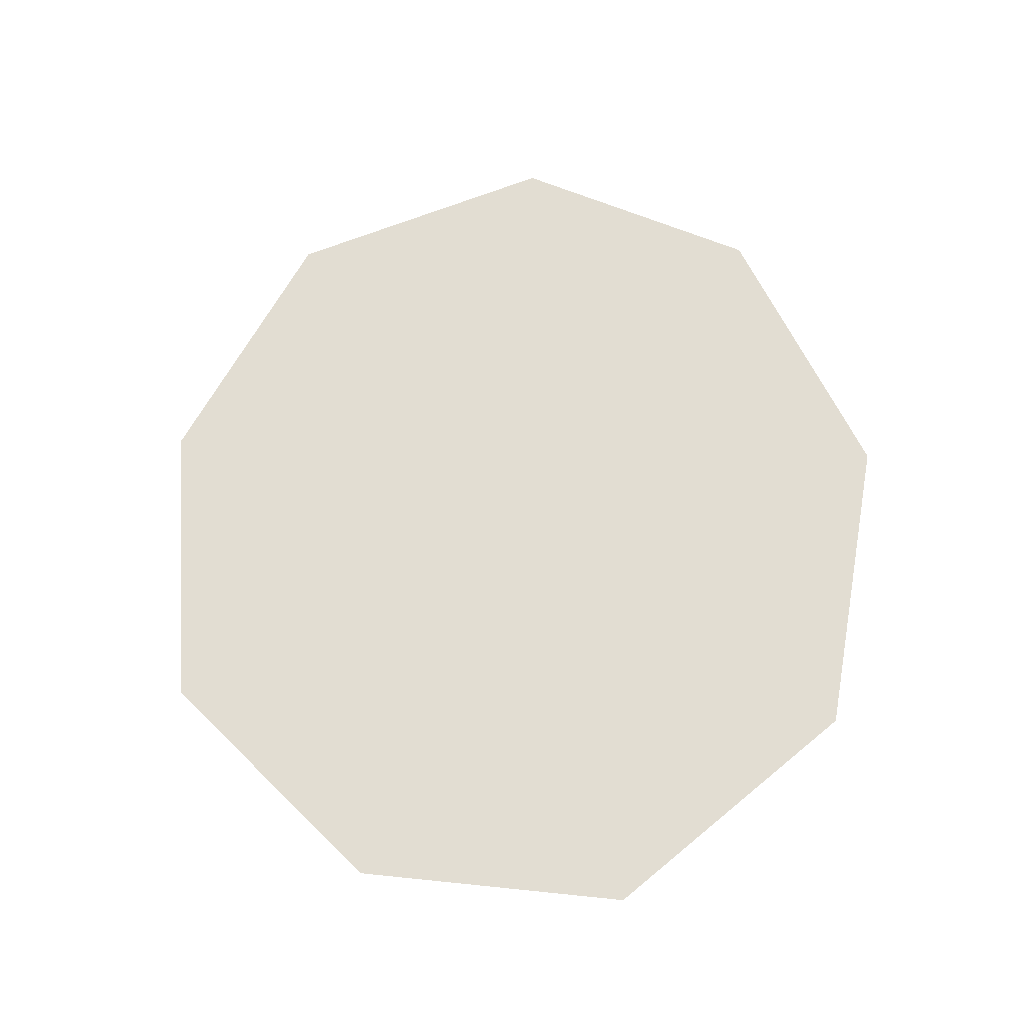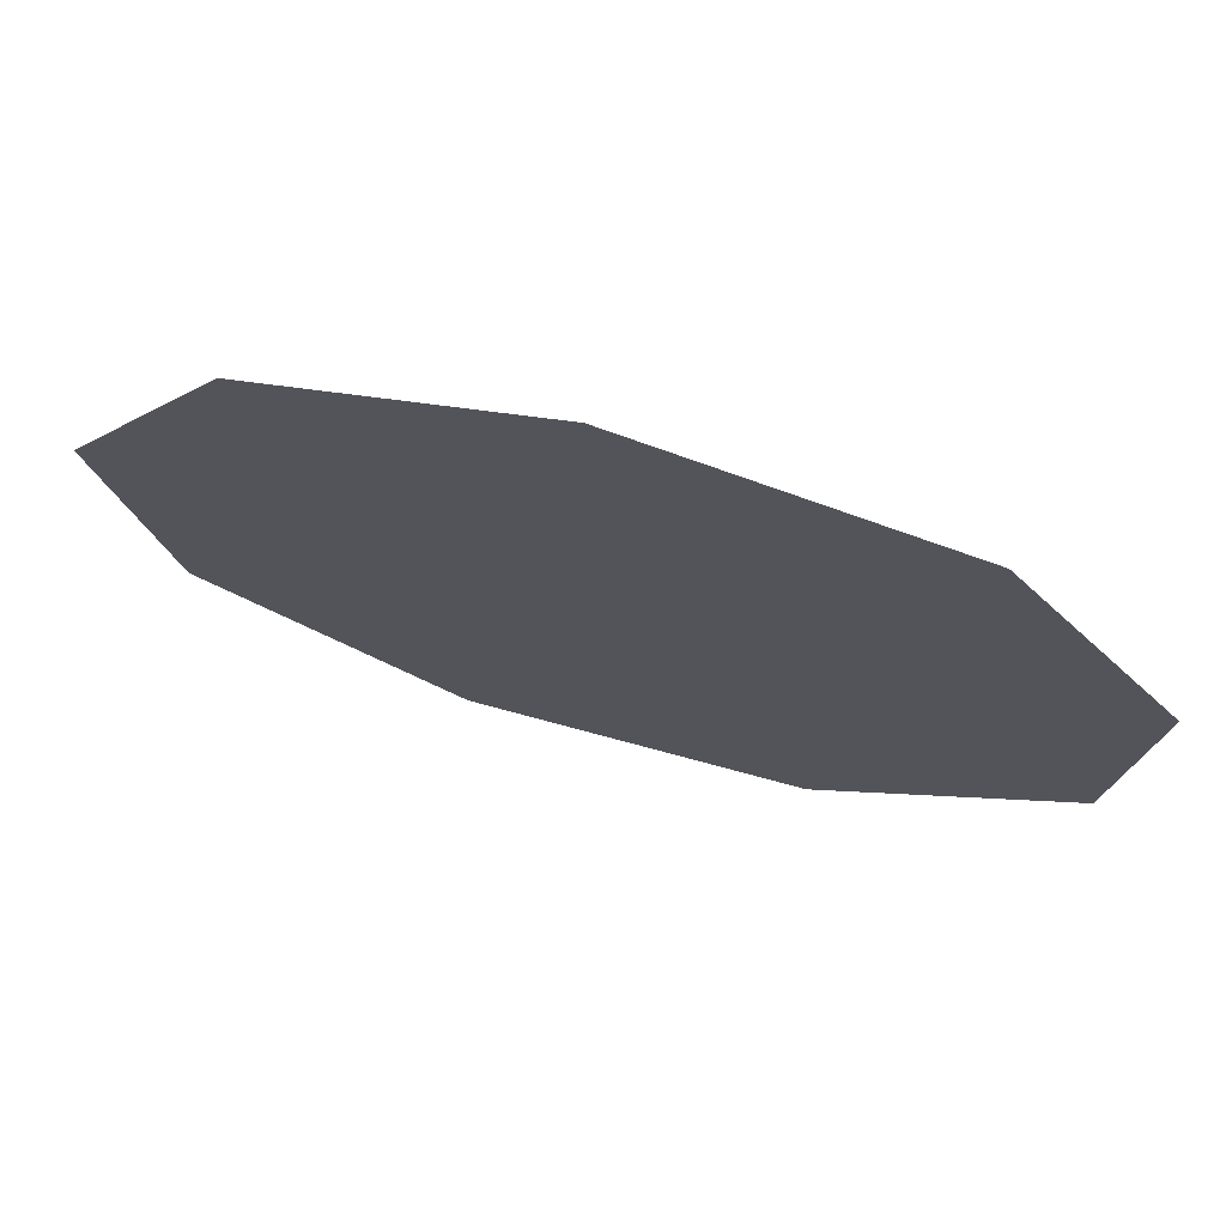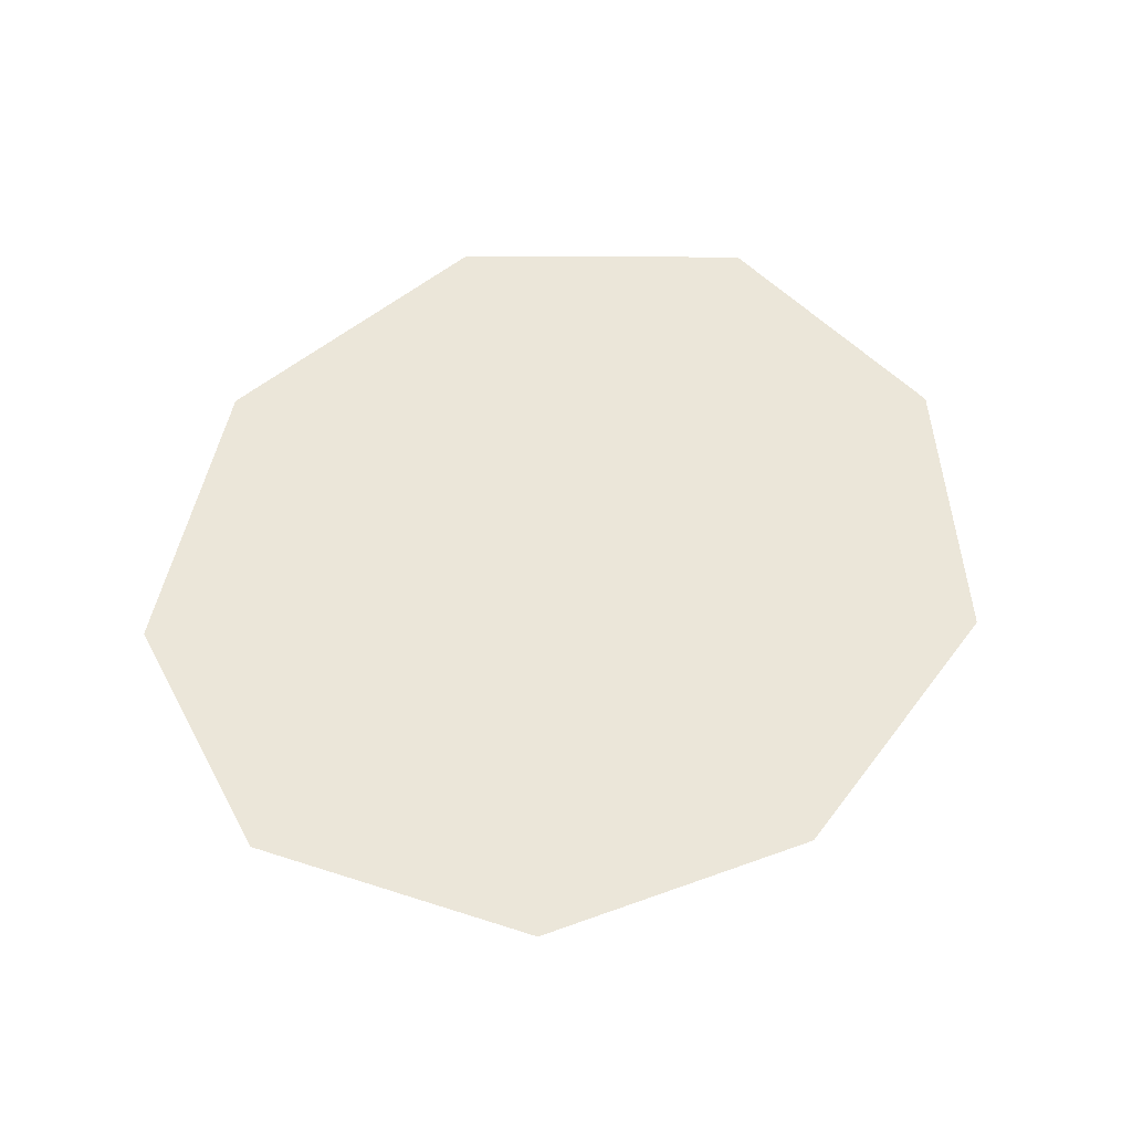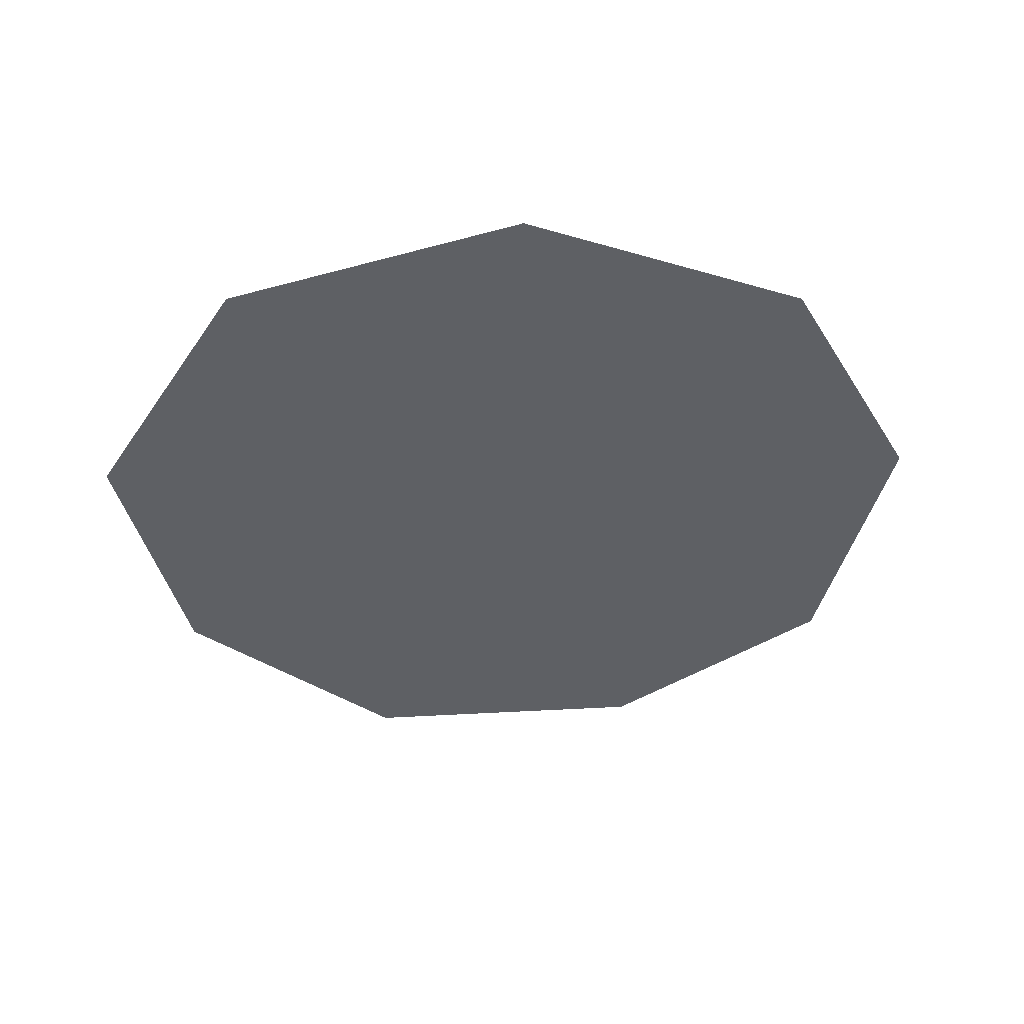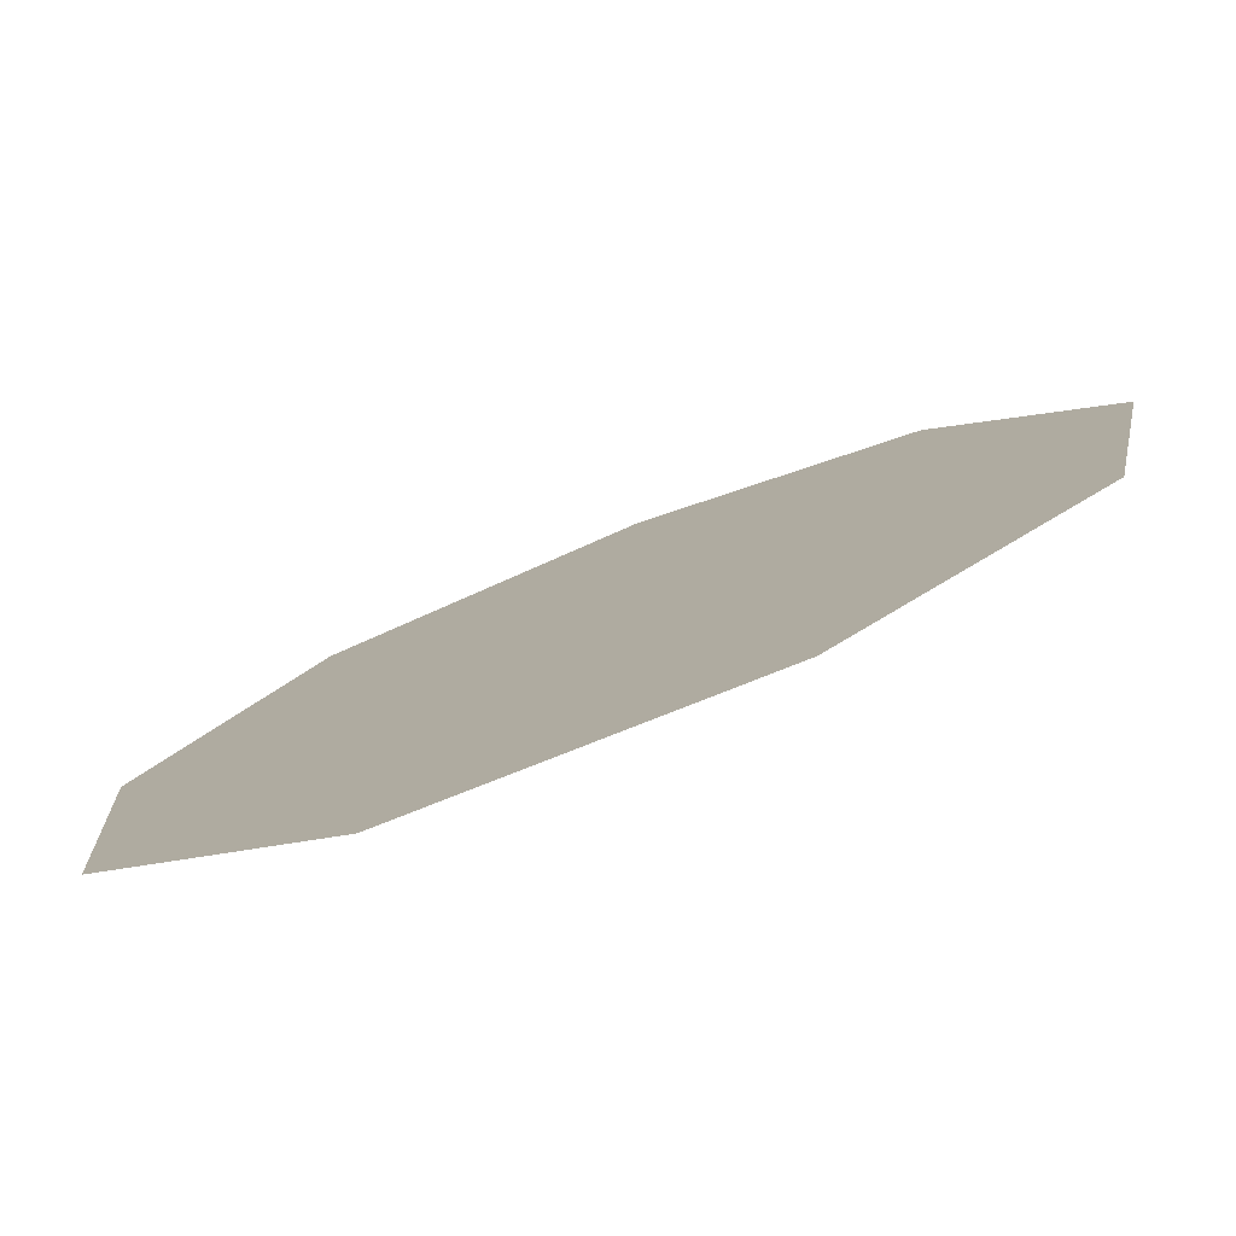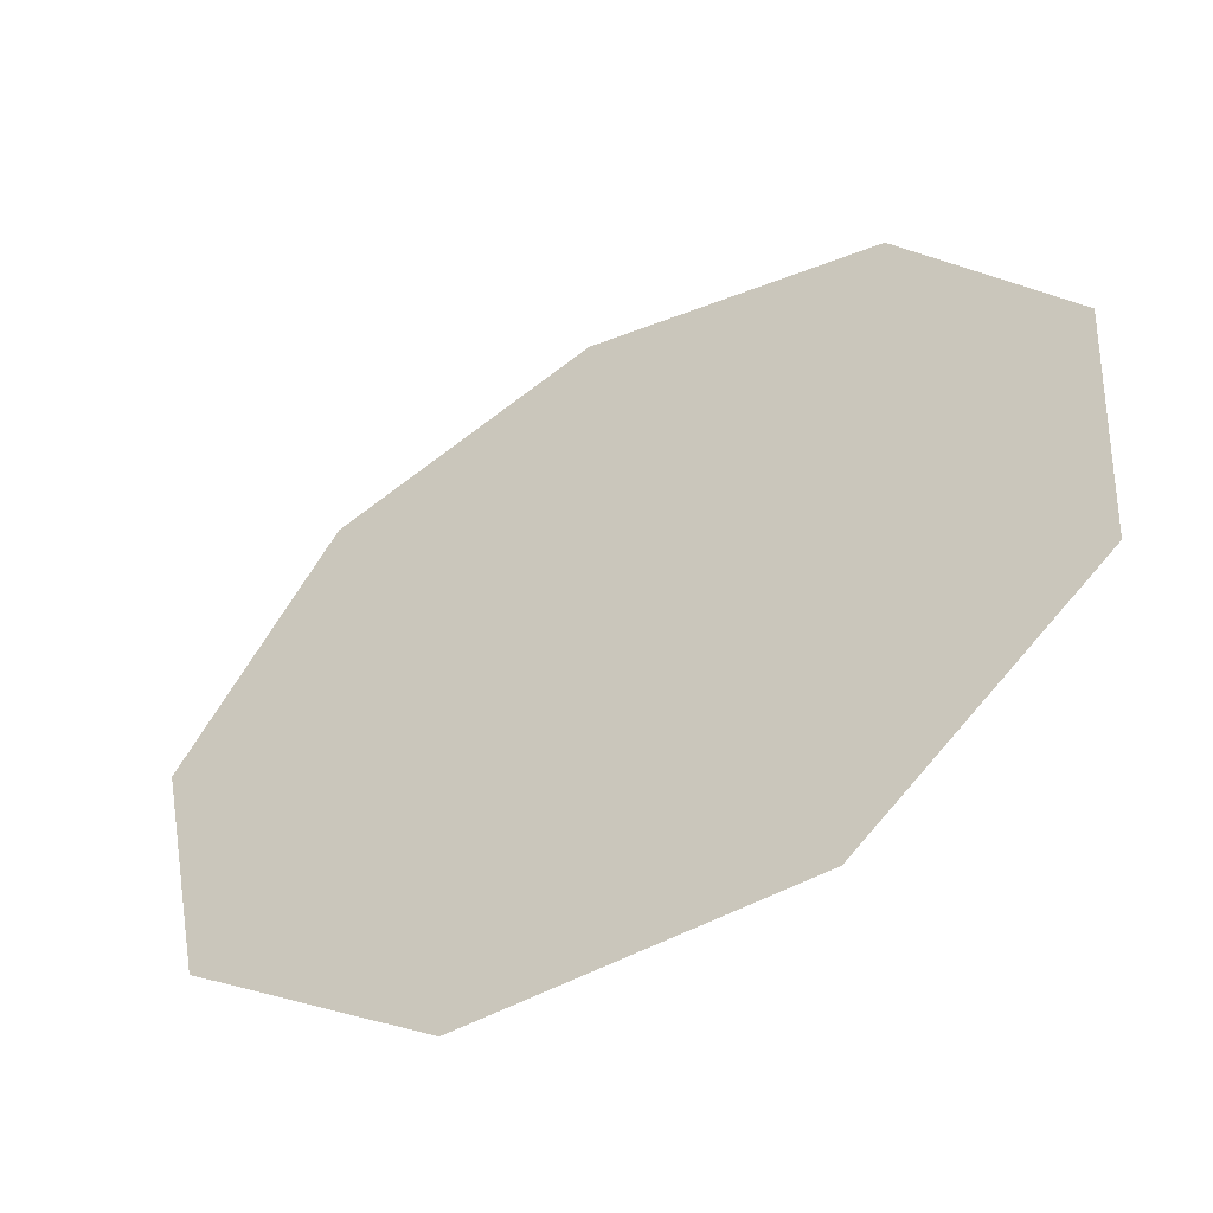
<metadata>
{"format":"obj","ext":"obj","renderer":"f3d","projection":"perspective","resolution":1024,"background":"white","views":[{"elev":68.3,"azim":100.0,"up":"+Y"},{"elev":72.6,"azim":15.2,"up":"+Z"},{"elev":57.2,"azim":-40.0,"up":"+Y"},{"elev":-43.1,"azim":-162.1,"up":"+Y"},{"elev":-78.7,"azim":-158.4,"up":"+Z"},{"elev":-51.5,"azim":31.1,"up":"+Z"}]}
</metadata>
<code>
v -0.8281 -0.01562 0.7578
v -0.7578 -0.01562 -0.8516
v -0.3594 -0.01562 -0.8594
v -0.4219 -0.01562 -0.6406
v -0.4062 -0.01562 -0.1328
v -0.4062 -0.01562 0.08594
v -0.4688 -0.01562 0.5859
v -0.5156 -0.01562 0.7891
v -0.04688 -0.01562 0.8203
v 0.4531 -0.01562 0.6094
v 0.09375 -0.01562 0.5312
v 0.3984 -0.01562 0.007812
v 0.5391 -0.01562 0.2969
v 0.1328 -0.01562 -0.875
v 0.5391 -0.01562 -0.6094
v 0.1797 -0.01562 -0.5078
v 0.1484 -0.01562 -0.1328
v 0.07031 -0.01562 0.125
v 0.6094 -0.01562 -0.3203
v -0.2969 0 1.141
v -1.117 0 0.8516
v -1.586 0 0.08594
v -1.414 0 -0.7266
v -0.6641 0 -1.289
v 0.3281 0 -1.289
v 1.055 0 -0.6719
v 1.117 0 0.1953
v 0.6172 0 0.9219
f 1 2 3
f 1 3 4
f 1 4 5
f 1 5 6
f 1 6 7
f 1 7 8
f 8 7 9
f 9 7 10
f 10 7 11
f 10 11 12
f 10 12 13
f 3 14 15
f 3 15 16
f 3 16 4
f 5 17 12
f 5 12 18
f 5 18 6
f 12 11 18
f 17 16 15
f 17 15 19
f 17 19 12
f 20 21 22
f 20 22 23
f 20 23 24
f 20 24 25
f 20 25 26
f 20 26 27
f 20 27 28

</code>
